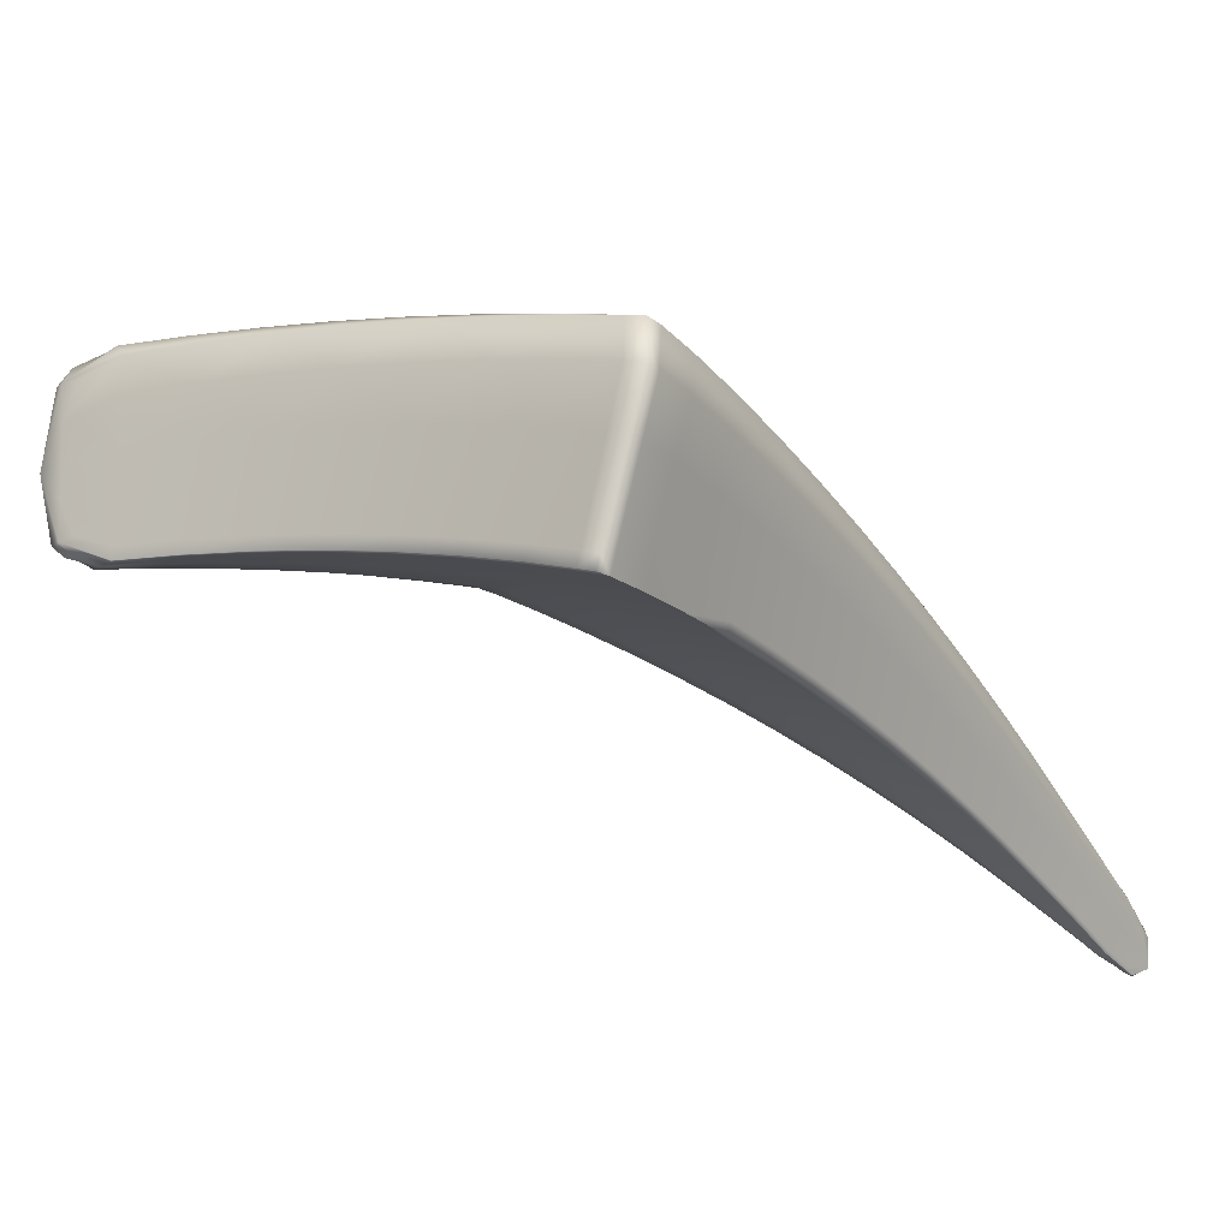
<metadata>
{"format":"obj","ext":"obj","renderer":"f3d","projection":"perspective","resolution":1024,"background":"white","views":[{"elev":44.0,"azim":150.5,"up":"+Y"}]}
</metadata>
<code>
v -6.962 3.204 -3.892
v -3.481 5.891 -1.489
v -5.256 6.358 -3.219
v -4.755 5.266 -2.987
v -6.809 3.107 -3.973
v -6.237 4.736 -3.429
v -5.868 4.165 -3.369
v -5.901 4.561 -3.703
v -6.818 3.142 -3.986
v -6.781 3.635 -3.74
v -6.564 3.541 -3.89
v -6.673 3.593 -3.819
v -6.89 3.174 -3.94
v -6.07 4.665 -3.579
v -6.519 4.186 -3.569
v -6.38 4.132 -3.681
v -6.239 4.056 -3.777
v -5.875 4.518 -3.697
v -6.801 3.132 -3.996
v -6.547 3.523 -3.893
v -6.217 4.026 -3.775
v -6.545 3.402 -3.786
v -6.801 3.117 -3.987
v -6.542 3.457 -3.839
v -5.868 4.329 -3.528
v -6.211 3.897 -3.665
v -6.213 3.786 -3.561
v -4.798 5.996 -3.694
v -5.932 5.284 -3.322
v -5.546 5.054 -3.663
v -5.74 5.19 -3.51
v -5.027 6.207 -3.485
v -5.604 5.828 -3.25
v -5.39 5.707 -3.478
v -5.176 5.535 -3.66
v -4.765 5.915 -3.673
v -5.517 4.998 -3.653
v -5.144 5.466 -3.645
v -5.507 4.539 -3.208
v -5.51 4.753 -3.423
v -4.765 5.571 -3.317
v -5.14 5.169 -3.353
v -5.134 4.907 -3.08
v -6.929 3.159 -3.895
v -6.121 4.285 -3.146
v -6.717 3.474 -3.667
v -6.854 3.126 -3.943
v -6.606 3.422 -3.739
v -5.957 4.193 -3.276
v -6.289 3.809 -3.492
v -6.428 3.879 -3.393
v -6.97 3.179 -3.869
v -6.206 4.355 -3.101
v -6.773 3.508 -3.637
v -6.499 3.93 -3.357
v -6.977 3.195 -3.872
v -6.787 3.569 -3.676
v -6.239 4.535 -3.234
v -6.523 4.051 -3.442
v -5.085 5.494 -2.588
v -5.793 4.691 -2.927
v -5.607 4.573 -3.09
v -4.869 5.319 -2.816
v -5.243 4.95 -2.935
v -5.446 5.096 -2.74
v -5.201 5.627 -2.515
v -5.891 4.781 -2.873
v -5.554 5.207 -2.676
v -5.934 5.019 -3.056
v -5.261 5.976 -2.805
v -5.606 5.502 -2.911
v -3.189 5.491 -1.9
v -4.6 6.594 -2.706
v -4.085 5.557 -2.633
v -4.176 6.187 -3.245
v -4.953 6.776 -3.225
v -4.481 6.358 -3.744
v -4.717 6.6 -3.517
v -4.391 6.416 -3
v -4.861 6.794 -3.138
v -4.629 6.615 -3.434
v -4.396 6.371 -3.666
v -4.141 6.11 -3.237
v -4.449 6.268 -3.719
v -4.364 6.282 -3.643
v -4.439 5.552 -2.934
v -4.452 5.889 -3.311
v -4.114 5.814 -2.925
v -4.361 5.913 -3.245
v -4.343 5.586 -2.877
v -3.233 5.592 -1.949
v -4.251 6.359 -2.226
v -3.873 5.968 -2.774
v -4.065 6.181 -2.517
v -3.358 5.746 -1.722
v -3.852 6.119 -1.772
v -3.688 5.941 -2.058
v -3.518 5.743 -2.325
v -3.201 5.548 -1.996
v -3.839 5.906 -2.782
v -3.488 5.696 -2.349
v -3.769 5.523 -2.365
v -3.799 5.698 -2.571
v -3.187 5.509 -1.96
v -3.456 5.58 -2.236
v -3.436 5.489 -2.116
v -4.393 5.828 -2.182
v -4.774 5.812 -2.492
v -4.554 5.613 -2.744
v -4.19 5.63 -2.447
v -4.457 5.65 -2.685
v -4.674 5.852 -2.429
v -4.504 5.967 -2.085
v -4.893 5.963 -2.414
v -4.792 6.002 -2.347
v -4.959 6.352 -2.748
v -4.577 6.271 -2.334
v -4.861 6.382 -2.672
v -3.392 5.735 -1.516
v -4.052 5.801 -1.913
v -3.865 5.606 -2.187
v -3.264 5.58 -1.751
v -3.526 5.581 -1.945
v -3.695 5.774 -1.663
v -3.466 5.828 -1.391
v -4.153 5.927 -1.8
v -3.785 5.886 -1.535
v -4.22 6.14 -1.963
v -3.492 5.881 -1.399
v -3.833 6.009 -1.614
v -3.433 5.855 -1.431
v -3.635 5.998 -1.558
v -3.857 6.086 -1.68
v -3.629 5.943 -1.449
v -5.281 6.206 -3.017
v -5.431 6.097 -3.229
v -5.625 5.697 -3.084
v -5.434 5.743 -2.852
v -4.753 5.387 -3.134
v -4.943 5.09 -3.029
v -5.13 5.012 -3.202
v -4.951 5.373 -3.33
v -5.862 4.23 -3.44
v -6.043 3.976 -3.461
v -6.207 3.83 -3.609
v -6.042 4.114 -3.593
v -5.974 4.606 -3.649
v -6.072 4.31 -3.735
v -6.299 4.089 -3.736
v -6.228 4.399 -3.626
v -6.611 3.563 -3.859
v -6.72 3.281 -3.956
v -6.879 3.105 -3.98
v -6.814 3.324 -3.895
v -6.908 3.362 -3.83
v -6.736 3.623 -3.778
v -6.952 3.137 -3.933
v -6.381 4.461 -3.495
v -6.167 4.724 -3.508
v -6.46 4.175 -3.627
v -6.651 3.91 -3.651
v -6.528 3.863 -3.746
v -6.402 3.8 -3.827
v -5.876 4.546 -3.721
v -6.048 4.274 -3.732
v -6.218 4.045 -3.791
v -6.706 3.269 -3.962
v -6.843 3.089 -4.004
v -6.548 3.533 -3.9
v -6.382 3.776 -3.828
v -6.709 3.209 -3.911
v -6.844 3.074 -3.997
v -6.704 3.236 -3.937
v -6.539 3.423 -3.811
v -6.843 3.084 -4.001
v -6.545 3.494 -3.869
v -5.873 4.436 -3.623
v -6.215 3.97 -3.727
v -6.377 3.678 -3.746
v -6.38 3.595 -3.669
v -4.896 6.087 -3.604
v -4.986 5.77 -3.672
v -5.268 5.608 -3.582
v -5.209 5.961 -3.476
v -5.629 5.112 -3.598
v -5.726 4.809 -3.679
v -5.908 4.928 -3.54
v -6.088 5.011 -3.371
v -5.851 5.268 -3.423
v -5.159 6.328 -3.366
v -5.513 5.805 -3.374
v -5.771 5.557 -3.281
v -5.568 5.449 -3.49
v -5.363 5.296 -3.657
v -4.764 5.965 -3.724
v -4.954 5.695 -3.655
v -5.144 5.509 -3.687
v -5.698 4.76 -3.67
v -5.517 5.034 -3.686
v -5.332 5.234 -3.644
v -5.689 4.353 -3.285
v -5.691 4.542 -3.471
v -5.502 4.624 -3.304
v -5.515 4.891 -3.552
v -4.768 5.765 -3.517
v -5.145 5.336 -3.517
v -5.327 4.962 -3.384
v -5.322 4.724 -3.14
v -6.532 4.132 -3.505
v -6.384 4.293 -3.334
v -6.253 4.655 -3.332
v -6.039 4.239 -3.21
v -6.277 4.082 -3.267
v -6.359 3.844 -3.442
v -6.125 4.001 -3.38
v -6.919 3.104 -3.946
v -6.763 3.23 -3.873
v -6.662 3.448 -3.703
v -6.859 3.274 -3.81
v -6.862 3.078 -3.983
v -6.567 3.404 -3.764
v -5.899 4.16 -3.321
v -6.241 3.784 -3.527
v -6.449 3.616 -3.611
v -6.574 3.676 -3.527
v -6.173 4.315 -3.105
v -6.355 4.142 -3.226
v -6.472 3.902 -3.362
v -6.973 3.128 -3.911
v -6.752 3.49 -3.644
v -6.908 3.3 -3.781
v -6.638 3.718 -3.494
v -6.988 3.148 -3.907
v -6.917 3.332 -3.797
v -6.793 3.61 -3.706
v -6.988 3.139 -3.903
v -6.783 3.535 -3.65
v -6.226 4.432 -3.151
v -6.514 3.982 -3.388
v -6.656 3.81 -3.556
v -4.978 5.407 -2.701
v -5.266 5.298 -2.658
v -5.346 5.024 -2.836
v -5.055 5.137 -2.871
v -5.959 4.488 -3.033
v -5.784 4.383 -3.179
v -5.701 4.632 -3.008
v -5.542 4.532 -3.147
v -4.794 5.257 -2.896
v -5.172 4.899 -3.004
v -5.427 4.762 -3.008
v -5.622 4.893 -2.829
v -5.154 5.55 -2.515
v -5.378 5.42 -2.59
v -5.512 5.143 -2.677
v -6.051 4.568 -2.983
v -5.853 4.729 -2.875
v -5.725 4.994 -2.77
v -6.089 4.777 -3.141
v -5.95 5.177 -3.191
v -5.916 4.882 -2.942
v -5.235 5.776 -2.625
v -5.584 5.333 -2.764
v -5.772 5.261 -2.979
v -3.166 5.508 -1.876
v -3.264 5.471 -1.999
v -3.438 5.519 -2.177
v -3.274 5.52 -2.077
v -4.091 5.658 -2.765
v -4.233 5.574 -2.77
v -4.345 5.716 -3.041
v -4.256 5.871 -3.105
v -4.268 6.285 -3.14
v -4.306 6.292 -3.483
v -4.496 6.476 -3.567
v -4.531 6.529 -3.245
v -4.582 6.462 -3.647
v -4.617 6.208 -3.722
v -4.85 6.437 -3.503
v -5.084 6.602 -3.221
v -4.852 6.739 -3.388
v -4.753 6.708 -2.949
v -4.514 6.547 -2.861
v -4.762 6.754 -3.302
v -4.902 6.828 -3.214
v -4.666 6.649 -3.51
v -4.431 6.403 -3.74
v -4.145 6.153 -3.281
v -4.272 6.208 -3.466
v -4.362 6.336 -3.701
v -4.584 6.121 -3.699
v -4.447 6.323 -3.778
v -4.398 6.311 -3.715
v -4.574 5.432 -2.955
v -4.586 5.756 -3.313
v -4.439 5.687 -3.101
v -4.455 6.104 -3.54
v -4.132 5.981 -3.1
v -4.366 6.122 -3.469
v -4.401 5.93 -3.302
v -4.387 5.592 -2.92
v -3.248 5.636 -1.801
v -3.323 5.629 -2.111
v -3.591 5.828 -2.21
v -3.481 5.819 -1.839
v -3.955 6.06 -2.663
v -4.031 6.079 -3.008
v -4.235 6.3 -2.757
v -4.432 6.477 -2.463
v -4.175 6.303 -2.37
v -3.376 5.795 -1.565
v -3.785 6.054 -1.905
v -4.057 6.239 -1.995
v -3.882 6.062 -2.283
v -3.702 5.856 -2.546
v -3.184 5.556 -1.919
v -3.296 5.59 -2.142
v -3.494 5.714 -2.364
v -3.997 6.009 -3.008
v -3.844 5.936 -2.812
v -3.669 5.801 -2.562
v -3.929 5.54 -2.497
v -3.961 5.757 -2.746
v -3.775 5.589 -2.462
v -3.823 5.815 -2.689
v -3.177 5.539 -1.905
v -3.474 5.645 -2.3
v -3.631 5.639 -2.401
v -3.604 5.506 -2.238
v -4.885 6.631 -2.911
v -4.741 6.334 -2.524
v -4.61 6.469 -2.52
v -4.292 5.73 -2.313
v -4.554 5.842 -2.32
v -4.566 5.752 -2.556
v -4.343 5.641 -2.58
v -4.69 5.49 -2.773
v -4.665 5.714 -2.617
v -4.908 5.678 -2.531
v -4.478 5.543 -2.832
v -4.119 5.56 -2.54
v -4.381 5.579 -2.775
v -4.502 5.654 -2.728
v -4.721 5.856 -2.473
v -4.458 5.892 -2.097
v -4.669 5.987 -2.232
v -4.744 5.916 -2.347
v -4.844 5.876 -2.412
v -5.026 5.822 -2.455
v -4.84 6.009 -2.394
v -5.09 6.195 -2.771
v -4.98 6.608 -2.993
v -4.931 6.13 -2.541
v -4.543 6.099 -2.177
v -4.831 6.165 -2.47
v -4.908 6.402 -2.732
v -3.292 5.656 -1.619
v -3.511 5.761 -1.545
v -3.611 5.679 -1.802
v -3.35 5.569 -1.831
v -4.225 5.815 -2.045
v -4.03 5.618 -2.315
v -3.959 5.705 -2.048
v -3.8 5.537 -2.283
v -3.193 5.533 -1.804
v -3.466 5.514 -2.044
v -3.697 5.594 -2.063
v -3.875 5.788 -1.785
v -3.387 5.772 -1.442
v -3.595 5.865 -1.411
v -3.75 5.836 -1.572
v -4.331 5.947 -1.941
v -4.112 5.864 -1.825
v -3.971 5.906 -1.665
v -4.403 6.206 -2.146
v -4.254 6.279 -2.087
v -4.188 6.021 -1.857
v -3.42 5.82 -1.403
v -3.811 5.943 -1.557
v -4.03 6.075 -1.785
v -3.645 5.988 -1.488
v -5.454 5.956 -3.045
v -4.941 5.203 -3.163
v -6.037 4.031 -3.521
v -6.139 4.348 -3.688
v -6.761 3.299 -3.93
v -6.868 3.349 -3.86
v -6.317 4.45 -3.564
v -6.599 3.899 -3.699
v -6.456 3.827 -3.792
v -6.05 4.297 -3.752
v -6.707 3.274 -3.965
v -6.384 3.79 -3.84
v -6.703 3.219 -3.924
v -6.705 3.255 -3.951
v -6.046 4.204 -3.671
v -6.38 3.733 -3.791
v -6.374 3.627 -3.704
v -5.081 5.852 -3.588
v -5.804 4.86 -3.619
v -6.012 4.996 -3.461
v -5.337 6.071 -3.365
v -5.685 5.537 -3.394
v -5.451 5.362 -3.585
v -4.953 5.742 -3.701
v -5.699 4.792 -3.699
v -5.332 5.273 -3.682
v -5.684 4.428 -3.368
v -5.696 4.665 -3.583
v -4.955 5.555 -3.513
v -5.332 5.115 -3.53
v -5.318 4.819 -3.249
v -6.395 4.394 -3.415
v -6.202 4.042 -3.323
v -6.812 3.252 -3.841
v -6.729 3.214 -3.895
v -6.072 3.973 -3.42
v -6.405 3.595 -3.641
v -6.512 3.646 -3.569
v -6.326 4.108 -3.23
v -6.891 3.288 -3.79
v -6.614 3.695 -3.5
v -6.919 3.352 -3.811
v -6.915 3.314 -3.785
v -6.373 4.207 -3.266
v -6.65 3.757 -3.516
v -6.663 3.87 -3.602
v -5.162 5.218 -2.763
v -5.873 4.436 -3.105
v -5.723 4.347 -3.23
v -4.982 5.081 -2.945
v -5.358 4.716 -3.071
v -5.525 4.828 -2.918
v -5.334 5.349 -2.59
v -6.016 4.522 -2.986
v -5.685 4.936 -2.772
v -6.104 4.916 -3.257
v -6.074 4.657 -3.042
v -5.411 5.558 -2.689
v -5.753 5.108 -2.849
v -5.79 5.438 -3.133
v -3.262 5.484 -2.043
v -4.237 5.691 -2.92
v -4.402 6.394 -3.381
v -4.717 6.306 -3.628
v -4.984 6.568 -3.378
v -4.66 6.665 -3.109
v -4.801 6.789 -3.379
v -4.531 6.508 -3.641
v -4.273 6.257 -3.518
v -4.582 6.174 -3.755
v -4.396 6.367 -3.774
v -4.574 5.561 -3.114
v -4.589 5.963 -3.53
v -4.269 6.062 -3.308
v -4.404 6.146 -3.534
v -4.387 5.727 -3.089
v -3.391 5.71 -1.994
v -4.119 6.174 -2.9
v -4.352 6.426 -2.613
v -3.571 5.928 -1.684
v -3.986 6.179 -2.133
v -3.779 5.944 -2.433
v -3.3 5.601 -2.151
v -4.002 6.046 -3.045
v -3.675 5.826 -2.585
v -3.936 5.623 -2.612
v -3.983 5.899 -2.893
v -3.287 5.559 -2.114
v -3.653 5.731 -2.491
v -3.609 5.554 -2.317
v -4.77 6.561 -2.74
v -4.449 5.742 -2.449
v -4.8 5.585 -2.651
v -4.613 5.423 -2.858
v -4.269 5.571 -2.672
v -4.425 5.583 -2.817
v -4.612 5.756 -2.599
v -4.622 5.906 -2.237
v -4.978 5.739 -2.454
v -4.792 5.921 -2.391
v -5.11 6.44 -3.002
v -5.063 5.982 -2.575
v -4.708 6.137 -2.341
v -4.879 6.177 -2.522
v -4.929 6.659 -2.98
v -3.432 5.666 -1.687
v -4.128 5.717 -2.179
v -3.962 5.548 -2.41
v -3.294 5.502 -1.932
v -3.635 5.525 -2.161
v -3.787 5.692 -1.923
v -3.563 5.822 -1.454
v -4.288 5.878 -1.959
v -3.933 5.85 -1.696
v -4.438 6.375 -2.301
v -4.368 6.06 -2.015
v -3.615 5.903 -1.417
v -4.002 5.982 -1.704
v -4.06 6.182 -1.88
v -3.237 5.651 -1.638
v -6.944 3.051 -3.984
f 131 2 132 381
f 132 96 133 381
f 133 130 134 381
f 134 129 131 381
f 135 3 136 382
f 136 33 137 382
f 137 71 138 382
f 138 70 135 382
f 139 4 140 383
f 140 43 141 383
f 141 42 142 383
f 142 41 139 383
f 143 7 144 384
f 144 27 145 384
f 145 26 146 384
f 146 25 143 384
f 147 8 148 385
f 148 17 149 385
f 149 16 150 385
f 150 14 147 385
f 151 11 152 386
f 152 9 153 386
f 153 13 154 386
f 154 12 151 386
f 155 10 156 387
f 156 12 154 387
f 154 13 157 387
f 157 1 155 387
f 158 6 159 388
f 159 14 150 388
f 150 16 160 388
f 160 15 158 388
f 161 15 160 389
f 160 16 162 389
f 162 12 156 389
f 156 10 161 389
f 163 11 151 390
f 151 12 162 390
f 162 16 149 390
f 149 17 163 390
f 164 18 165 391
f 165 21 166 391
f 166 17 148 391
f 148 8 164 391
f 167 19 168 392
f 168 9 152 392
f 152 11 169 392
f 169 20 167 392
f 170 20 169 393
f 169 11 163 393
f 163 17 166 393
f 166 21 170 393
f 171 5 172 394
f 172 23 173 394
f 173 24 174 394
f 174 22 171 394
f 175 19 167 395
f 167 20 176 395
f 176 24 173 395
f 173 23 175 395
f 177 25 146 396
f 146 26 178 396
f 178 21 165 396
f 165 18 177 396
f 179 24 176 397
f 176 20 170 397
f 170 21 178 397
f 178 26 179 397
f 180 22 174 398
f 174 24 179 398
f 179 26 145 398
f 145 27 180 398
f 181 28 182 399
f 182 35 183 399
f 183 34 184 399
f 184 32 181 399
f 185 30 186 400
f 186 8 147 400
f 147 14 187 400
f 187 31 185 400
f 188 29 189 401
f 189 31 187 401
f 187 14 159 401
f 159 6 188 401
f 136 3 190 402
f 190 32 184 402
f 184 34 191 402
f 191 33 136 402
f 192 33 191 403
f 191 34 193 403
f 193 31 189 403
f 189 29 192 403
f 194 30 185 404
f 185 31 193 404
f 193 34 183 404
f 183 35 194 404
f 195 36 196 405
f 196 38 197 405
f 197 35 182 405
f 182 28 195 405
f 198 18 164 406
f 164 8 186 406
f 186 30 199 406
f 199 37 198 406
f 200 37 199 407
f 199 30 194 407
f 194 35 197 407
f 197 38 200 407
f 201 7 143 408
f 143 25 202 408
f 202 40 203 408
f 203 39 201 408
f 177 18 198 409
f 198 37 204 409
f 204 40 202 409
f 202 25 177 409
f 205 41 142 410
f 142 42 206 410
f 206 38 196 410
f 196 36 205 410
f 207 40 204 411
f 204 37 200 411
f 200 38 206 411
f 206 42 207 411
f 208 39 203 412
f 203 40 207 412
f 207 42 141 412
f 141 43 208 412
f 158 15 209 413
f 209 59 210 413
f 210 58 211 413
f 211 6 158 413
f 212 45 213 414
f 213 51 214 414
f 214 50 215 414
f 215 49 212 414
f 216 47 217 415
f 217 48 218 415
f 218 46 219 415
f 219 44 216 415
f 220 5 171 416
f 171 22 221 416
f 221 48 217 416
f 217 47 220 416
f 144 7 222 417
f 222 49 215 417
f 215 50 223 417
f 223 27 144 417
f 180 27 223 418
f 223 50 224 418
f 224 48 221 418
f 221 22 180 418
f 225 46 218 419
f 218 48 224 419
f 224 50 214 419
f 214 51 225 419
f 213 45 226 420
f 226 53 227 420
f 227 55 228 420
f 228 51 213 420
f 229 44 219 421
f 219 46 230 421
f 230 54 231 421
f 231 52 229 421
f 225 51 228 422
f 228 55 232 422
f 232 54 230 422
f 230 46 225 422
f 155 1 233 423
f 233 56 234 423
f 234 57 235 423
f 235 10 155 423
f 236 52 231 424
f 231 54 237 424
f 237 57 234 424
f 234 56 236 424
f 227 53 238 425
f 238 58 210 425
f 210 59 239 425
f 239 55 227 425
f 237 54 232 426
f 232 55 239 426
f 239 59 240 426
f 240 57 237 426
f 161 10 235 427
f 235 57 240 427
f 240 59 209 427
f 209 15 161 427
f 241 60 242 428
f 242 65 243 428
f 243 64 244 428
f 244 63 241 428
f 245 45 212 429
f 212 49 246 429
f 246 62 247 429
f 247 61 245 429
f 222 7 201 430
f 201 39 248 430
f 248 62 246 430
f 246 49 222 430
f 249 63 244 431
f 244 64 250 431
f 250 43 140 431
f 140 4 249 431
f 251 62 248 432
f 248 39 208 432
f 208 43 250 432
f 250 64 251 432
f 252 61 247 433
f 247 62 251 433
f 251 64 243 433
f 243 65 252 433
f 253 66 254 434
f 254 68 255 434
f 255 65 242 434
f 242 60 253 434
f 256 53 226 435
f 226 45 245 435
f 245 61 257 435
f 257 67 256 435
f 258 67 257 436
f 257 61 252 436
f 252 65 255 436
f 255 68 258 436
f 188 6 211 437
f 211 58 259 437
f 259 69 260 437
f 260 29 188 437
f 238 53 256 438
f 256 67 261 438
f 261 69 259 438
f 259 58 238 438
f 262 70 138 439
f 138 71 263 439
f 263 68 254 439
f 254 66 262 439
f 264 69 261 440
f 261 67 258 440
f 258 68 263 440
f 263 71 264 440
f 192 29 260 441
f 260 69 264 441
f 264 71 137 441
f 137 33 192 441
f 265 72 266 442
f 266 106 267 442
f 267 105 268 442
f 268 104 265 442
f 269 74 270 443
f 270 90 271 443
f 271 89 272 443
f 272 88 269 443
f 273 75 274 444
f 274 82 275 444
f 275 81 276 444
f 276 79 273 444
f 277 77 278 445
f 278 28 181 445
f 181 32 279 445
f 279 78 277 445
f 280 76 281 446
f 281 78 279 446
f 279 32 190 446
f 190 3 280 446
f 282 73 283 447
f 283 79 276 447
f 276 81 284 447
f 284 80 282 447
f 285 80 284 448
f 284 81 286 448
f 286 78 281 448
f 281 76 285 448
f 287 77 277 449
f 277 78 286 449
f 286 81 275 449
f 275 82 287 449
f 288 83 289 450
f 289 85 290 450
f 290 82 274 450
f 274 75 288 450
f 291 36 195 451
f 195 28 278 451
f 278 77 292 451
f 292 84 291 451
f 293 84 292 452
f 292 77 287 452
f 287 82 290 452
f 290 85 293 452
f 294 4 139 453
f 139 41 295 453
f 295 87 296 453
f 296 86 294 453
f 205 36 291 454
f 291 84 297 454
f 297 87 295 454
f 295 41 205 454
f 298 88 272 455
f 272 89 299 455
f 299 85 289 455
f 289 83 298 455
f 300 87 297 456
f 297 84 293 456
f 293 85 299 456
f 299 89 300 456
f 301 86 296 457
f 296 87 300 457
f 300 89 271 457
f 271 90 301 457
f 302 91 303 458
f 303 98 304 458
f 304 97 305 458
f 305 95 302 458
f 306 93 307 459
f 307 75 273 459
f 273 79 308 459
f 308 94 306 459
f 309 92 310 460
f 310 94 308 460
f 308 79 283 460
f 283 73 309 460
f 132 2 311 461
f 311 95 305 461
f 305 97 312 461
f 312 96 132 461
f 313 96 312 462
f 312 97 314 462
f 314 94 310 462
f 310 92 313 462
f 315 93 306 463
f 306 94 314 463
f 314 97 304 463
f 304 98 315 463
f 316 99 317 464
f 317 101 318 464
f 318 98 303 464
f 303 91 316 464
f 319 83 288 465
f 288 75 307 465
f 307 93 320 465
f 320 100 319 465
f 321 100 320 466
f 320 93 315 466
f 315 98 318 466
f 318 101 321 466
f 322 74 269 467
f 269 88 323 467
f 323 103 324 467
f 324 102 322 467
f 298 83 319 468
f 319 100 325 468
f 325 103 323 468
f 323 88 298 468
f 326 104 268 469
f 268 105 327 469
f 327 101 317 469
f 317 99 326 469
f 328 103 325 470
f 325 100 321 470
f 321 101 327 470
f 327 105 328 470
f 329 102 324 471
f 324 103 328 471
f 328 105 267 471
f 267 106 329 471
f 282 80 330 472
f 330 118 331 472
f 331 117 332 472
f 332 73 282 472
f 333 107 334 473
f 334 112 335 473
f 335 111 336 473
f 336 110 333 473
f 241 63 337 474
f 337 109 338 474
f 338 108 339 474
f 339 60 241 474
f 249 4 294 475
f 294 86 340 475
f 340 109 337 475
f 337 63 249 475
f 270 74 341 476
f 341 110 336 476
f 336 111 342 476
f 342 90 270 476
f 301 90 342 477
f 342 111 343 477
f 343 109 340 477
f 340 86 301 477
f 344 108 338 478
f 338 109 343 478
f 343 111 335 478
f 335 112 344 478
f 334 107 345 479
f 345 113 346 479
f 346 115 347 479
f 347 112 334 479
f 253 60 339 480
f 339 108 348 480
f 348 114 349 480
f 349 66 253 480
f 344 112 347 481
f 347 115 350 481
f 350 114 348 481
f 348 108 344 481
f 280 3 135 482
f 135 70 351 482
f 351 116 352 482
f 352 76 280 482
f 262 66 349 483
f 349 114 353 483
f 353 116 351 483
f 351 70 262 483
f 346 113 354 484
f 354 117 331 484
f 331 118 355 484
f 355 115 346 484
f 353 114 350 485
f 350 115 355 485
f 355 118 356 485
f 356 116 353 485
f 285 76 352 486
f 352 116 356 486
f 356 118 330 486
f 330 80 285 486
f 357 119 358 487
f 358 124 359 487
f 359 123 360 487
f 360 122 357 487
f 361 107 333 488
f 333 110 362 488
f 362 121 363 488
f 363 120 361 488
f 341 74 322 489
f 322 102 364 489
f 364 121 362 489
f 362 110 341 489
f 365 122 360 490
f 360 123 366 490
f 366 106 266 490
f 266 72 365 490
f 367 121 364 491
f 364 102 329 491
f 329 106 366 491
f 366 123 367 491
f 368 120 363 492
f 363 121 367 492
f 367 123 359 492
f 359 124 368 492
f 369 125 370 493
f 370 127 371 493
f 371 124 358 493
f 358 119 369 493
f 372 113 345 494
f 345 107 361 494
f 361 120 373 494
f 373 126 372 494
f 374 126 373 495
f 373 120 368 495
f 368 124 371 495
f 371 127 374 495
f 309 73 332 496
f 332 117 375 496
f 375 128 376 496
f 376 92 309 496
f 354 113 372 497
f 372 126 377 497
f 377 128 375 497
f 375 117 354 497
f 378 129 134 498
f 134 130 379 498
f 379 127 370 498
f 370 125 378 498
f 380 128 377 499
f 377 126 374 499
f 374 127 379 499
f 379 130 380 499
f 313 92 376 500
f 376 128 380 500
f 380 130 133 500
f 133 96 313 500
f 131 129 378 501
f 378 125 369 501
f 369 119 357 501
f 357 122 365 501
f 365 72 265 501
f 265 104 326 501
f 326 99 316 501
f 316 91 302 501
f 302 95 311 501
f 311 2 131 501
f 153 9 168 502
f 168 19 175 502
f 175 23 172 502
f 172 5 220 502
f 220 47 216 502
f 216 44 229 502
f 229 52 236 502
f 236 56 233 502
f 233 1 157 502
f 157 13 153 502

</code>
